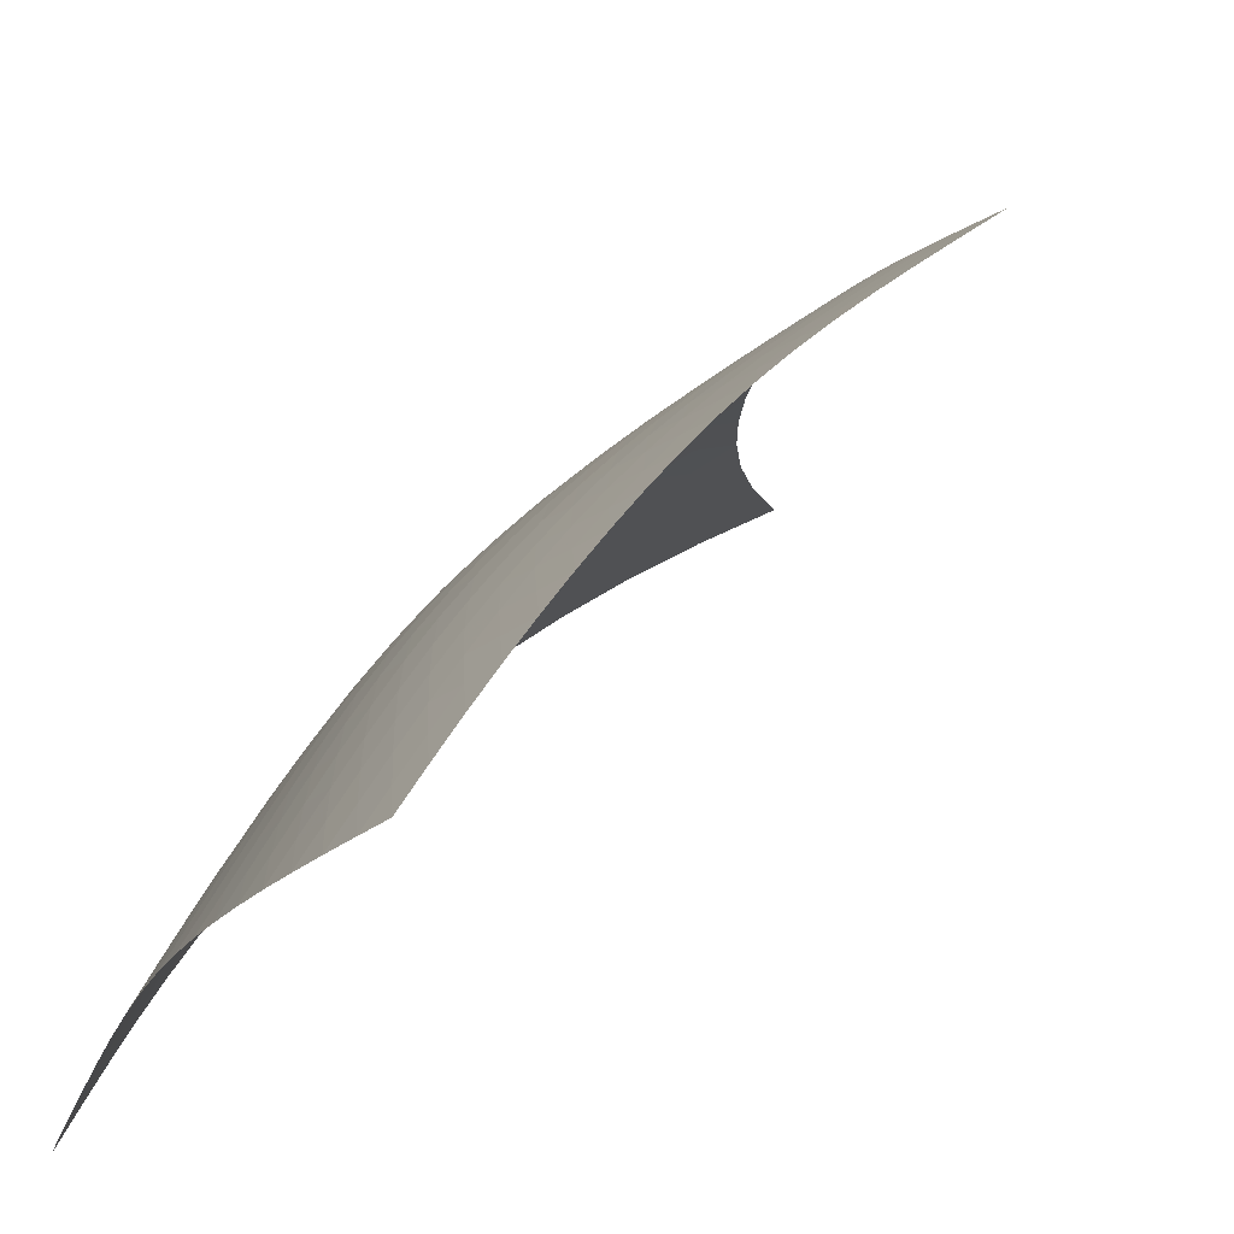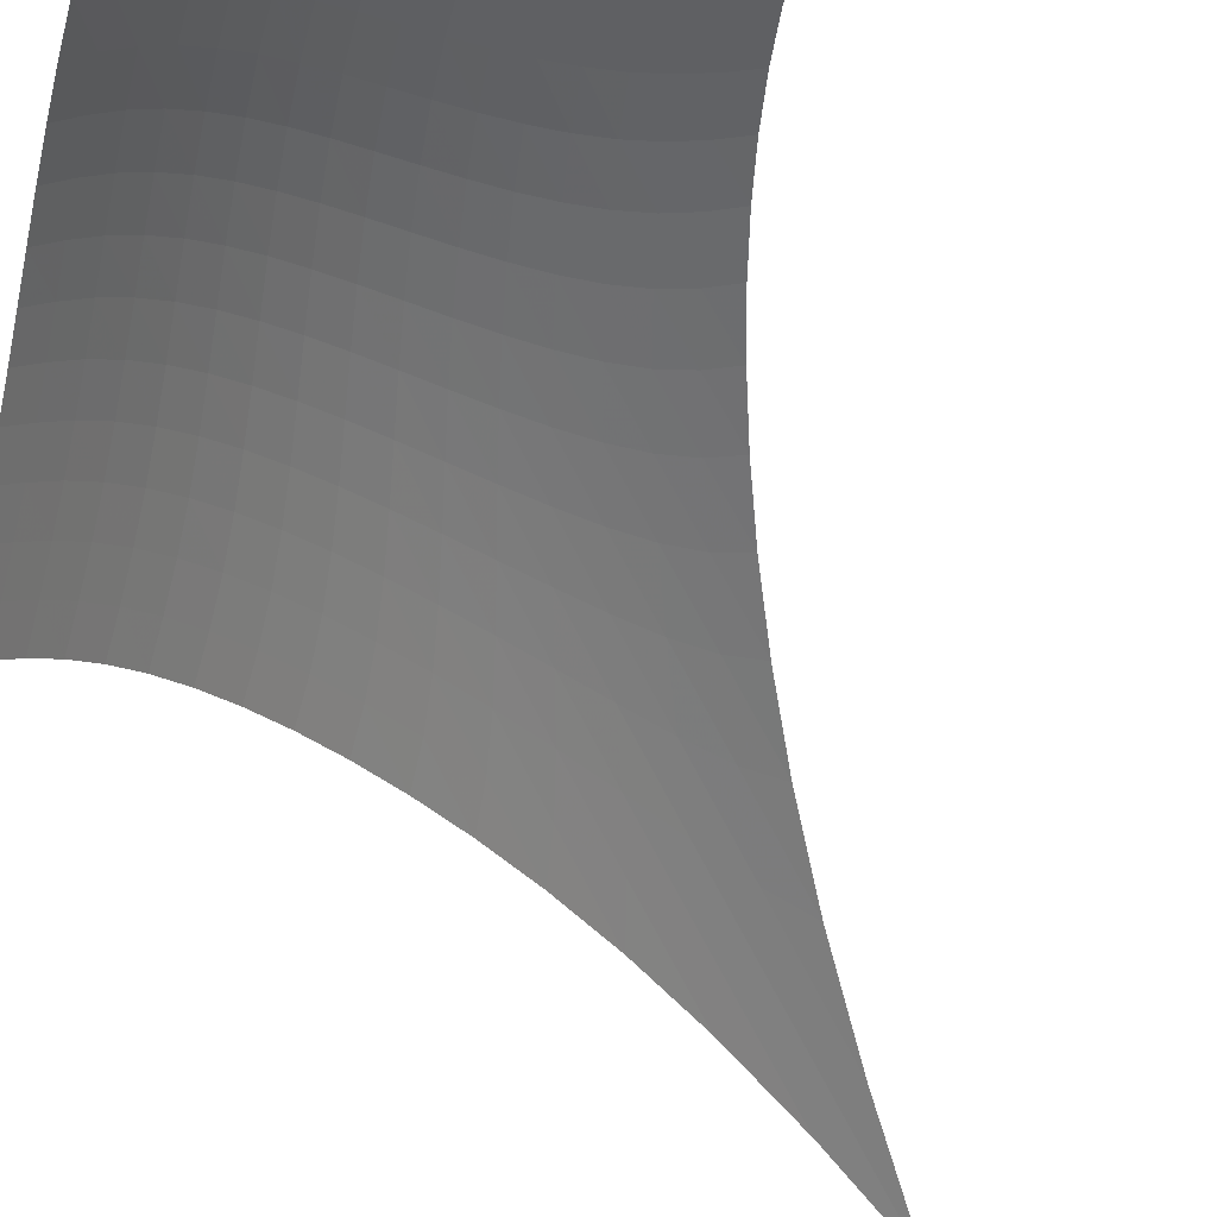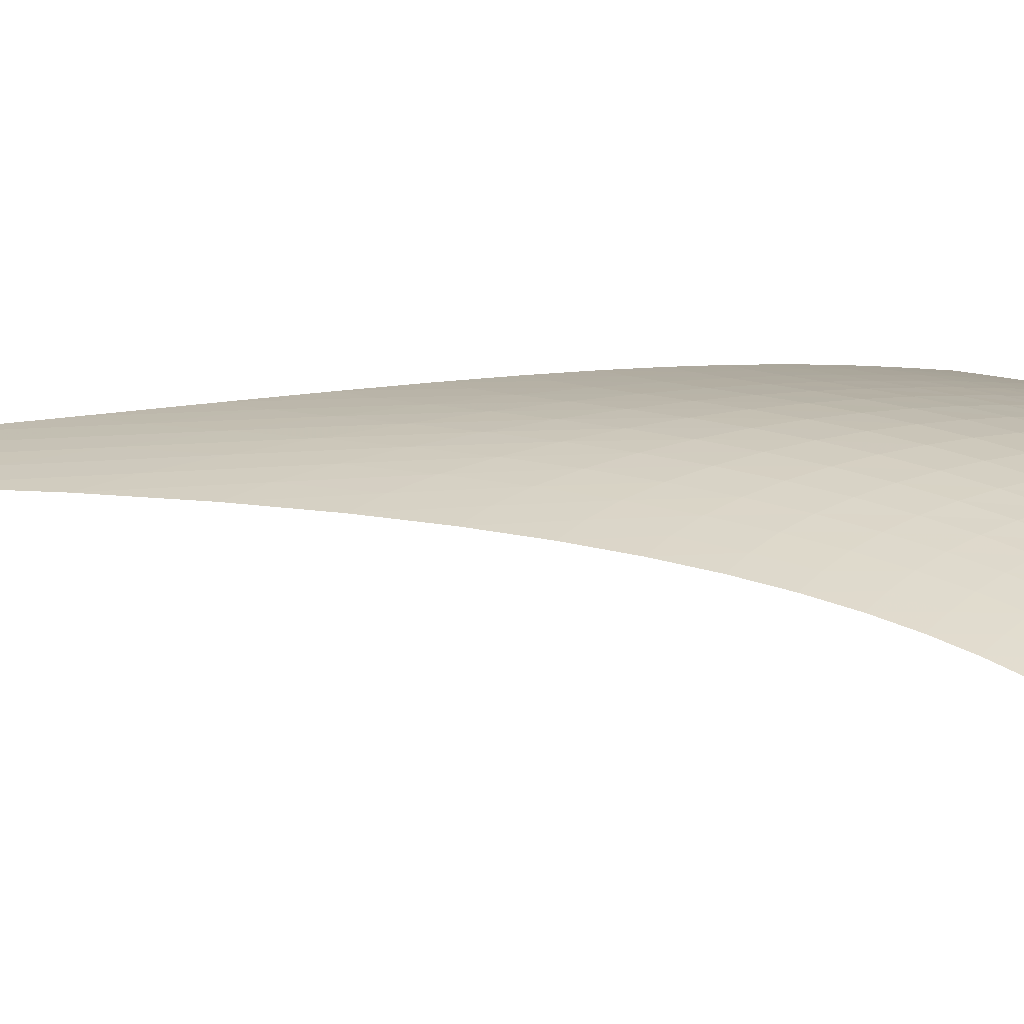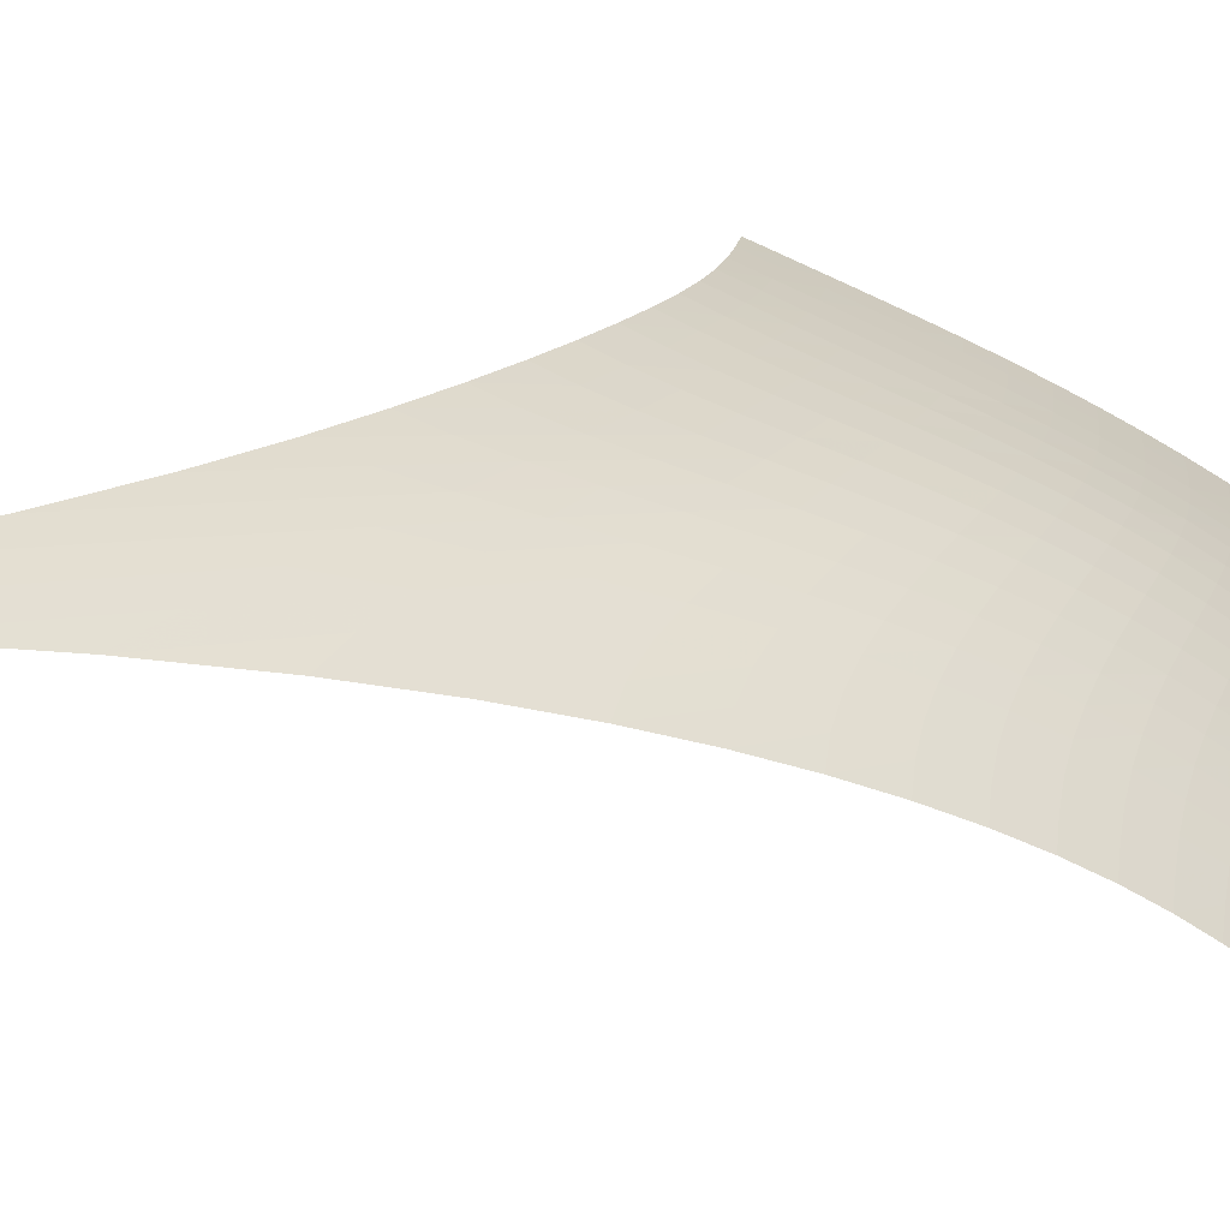
<metadata>
{"format":"obj","ext":"obj","renderer":"f3d","projection":"perspective","resolution":1024,"background":"white","views":[{"elev":6.1,"azim":7.9,"up":"+Z"},{"elev":-37.1,"azim":16.0,"up":"+Z"},{"elev":-24.8,"azim":-95.0,"up":"+Z"},{"elev":-0.2,"azim":-134.8,"up":"+Z"}]}
</metadata>
<code>
v -6.506 -0.09742 6.506
v -0.2949 -29.1 13
v -13 -29.1 0.2949
v -6.466 -39.56 6.466
v -12.76 -28.45 0.7826
v -12.53 -27.75 1.271
v -12.29 -26.98 1.753
v -12.04 -26.13 2.224
v -11.77 -25.19 2.68
v -11.49 -24.14 3.121
v -11.19 -22.97 3.547
v -10.86 -21.67 3.96
v -10.5 -20.23 4.359
v -10.09 -18.6 4.744
v -9.649 -16.75 5.115
v -9.155 -14.6 5.468
v -8.602 -12.05 5.797
v -7.981 -8.915 6.091
v -7.282 -4.971 6.332
v -6.332 -4.971 7.282
v -6.091 -8.915 7.981
v -5.797 -12.05 8.602
v -5.468 -14.6 9.155
v -5.115 -16.75 9.649
v -4.744 -18.6 10.09
v -4.359 -20.23 10.5
v -3.96 -21.67 10.86
v -3.547 -22.97 11.19
v -3.121 -24.14 11.49
v -2.68 -25.19 11.77
v -2.224 -26.13 12.04
v -1.753 -26.98 12.29
v -1.271 -27.75 12.53
v -0.7826 -28.45 12.76
v -0.8301 -29.62 12.66
v -1.354 -30.15 12.32
v -1.853 -30.7 11.98
v -2.321 -31.28 11.65
v -2.755 -31.9 11.3
v -3.157 -32.56 10.95
v -3.531 -33.25 10.59
v -3.882 -33.97 10.21
v -4.218 -34.7 9.812
v -4.545 -35.45 9.395
v -4.866 -36.2 8.957
v -5.187 -36.94 8.495
v -5.508 -37.65 8.012
v -5.829 -38.33 7.508
v -6.149 -38.96 6.99
v -6.99 -38.96 6.149
v -7.508 -38.33 5.829
v -8.012 -37.65 5.508
v -8.495 -36.94 5.187
v -8.957 -36.2 4.866
v -9.395 -35.45 4.545
v -9.812 -34.7 4.218
v -10.21 -33.97 3.882
v -10.59 -33.25 3.531
v -10.95 -32.56 3.157
v -11.3 -31.9 2.755
v -11.65 -31.28 2.321
v -11.98 -30.7 1.853
v -12.32 -30.15 1.354
v -12.66 -29.62 0.8301
v -6.991 -7.769 6.991
v -7.633 -10.69 6.704
v -8.226 -13.26 6.392
v -8.766 -15.5 6.057
v -9.256 -17.46 5.702
v -9.701 -19.2 5.331
v -10.11 -20.76 4.945
v -10.47 -22.17 4.544
v -10.81 -23.45 4.128
v -11.12 -24.62 3.696
v -11.41 -25.67 3.249
v -11.68 -26.62 2.786
v -11.93 -27.48 2.308
v -12.18 -28.26 1.818
v -12.42 -28.96 1.322
v -6.704 -10.69 7.633
v -7.305 -12.74 7.305
v -7.873 -14.76 6.973
v -8.4 -16.64 6.63
v -8.884 -18.37 6.272
v -9.326 -19.96 5.9
v -9.731 -21.43 5.512
v -10.1 -22.78 5.109
v -10.44 -24.02 4.691
v -10.75 -25.16 4.255
v -11.04 -26.2 3.803
v -11.32 -27.15 3.334
v -11.58 -28.01 2.85
v -11.83 -28.79 2.354
v -12.08 -29.49 1.852
v -6.392 -13.26 8.226
v -6.973 -14.76 7.873
v -7.527 -16.34 7.527
v -8.045 -17.92 7.177
v -8.525 -19.43 6.816
v -8.966 -20.86 6.442
v -9.369 -22.22 6.054
v -9.738 -23.49 5.649
v -10.08 -24.68 5.227
v -10.39 -25.79 4.789
v -10.68 -26.81 4.332
v -10.96 -27.74 3.859
v -11.22 -28.59 3.369
v -11.48 -29.36 2.868
v -11.73 -30.05 2.359
v -6.057 -15.5 8.766
v -6.63 -16.64 8.4
v -7.177 -17.92 8.045
v -7.691 -19.24 7.691
v -8.169 -20.56 7.329
v -8.609 -21.86 6.955
v -9.013 -23.1 6.565
v -9.381 -24.3 6.159
v -9.719 -25.43 5.734
v -10.03 -26.49 5.292
v -10.32 -27.47 4.831
v -10.6 -28.38 4.353
v -10.87 -29.21 3.859
v -11.13 -29.97 3.352
v -11.39 -30.65 2.836
v -5.702 -17.46 9.256
v -6.272 -18.37 8.884
v -6.816 -19.43 8.525
v -7.329 -20.56 8.169
v -7.807 -21.73 7.807
v -8.248 -22.9 7.433
v -8.652 -24.05 7.044
v -9.021 -25.16 6.636
v -9.359 -26.23 6.209
v -9.67 -27.24 5.763
v -9.96 -28.2 5.298
v -10.24 -29.08 4.815
v -10.5 -29.89 4.315
v -10.77 -30.62 3.802
v -11.04 -31.29 3.28
v -5.331 -19.2 9.701
v -5.9 -19.96 9.326
v -6.442 -20.86 8.966
v -6.955 -21.86 8.609
v -7.433 -22.9 8.248
v -7.876 -23.96 7.876
v -8.281 -25.02 7.487
v -8.651 -26.07 7.079
v -8.989 -27.08 6.651
v -9.3 -28.05 6.202
v -9.589 -28.96 5.732
v -9.864 -29.81 5.244
v -10.13 -30.6 4.739
v -10.4 -31.32 4.22
v -10.68 -31.96 3.69
v -4.945 -20.76 10.11
v -5.512 -21.43 9.731
v -6.054 -22.22 9.369
v -6.565 -23.1 9.013
v -7.044 -24.05 8.652
v -7.487 -25.02 8.281
v -7.894 -26.01 7.894
v -8.266 -26.99 7.487
v -8.605 -27.95 7.058
v -8.916 -28.88 6.608
v -9.206 -29.76 6.135
v -9.481 -30.58 5.643
v -9.75 -31.34 5.132
v -10.02 -32.04 4.607
v -10.3 -32.67 4.071
v -4.544 -22.17 10.47
v -5.109 -22.78 10.1
v -5.649 -23.49 9.738
v -6.159 -24.3 9.381
v -6.636 -25.16 9.021
v -7.079 -26.07 8.651
v -7.487 -26.99 8.266
v -7.86 -27.92 7.86
v -8.202 -28.83 7.433
v -8.515 -29.72 6.982
v -8.806 -30.57 6.508
v -9.084 -31.37 6.013
v -9.355 -32.11 5.499
v -9.63 -32.79 4.969
v -9.915 -33.4 4.428
v -4.128 -23.45 10.81
v -4.691 -24.02 10.44
v -5.227 -24.68 10.08
v -5.734 -25.43 9.719
v -6.209 -26.23 9.359
v -6.651 -27.08 8.989
v -7.058 -27.95 8.605
v -7.433 -28.83 8.202
v -7.777 -29.71 7.777
v -8.093 -30.56 7.328
v -8.388 -31.38 6.855
v -8.669 -32.16 6.359
v -8.944 -32.88 5.844
v -9.222 -33.55 5.311
v -9.511 -34.15 4.768
v -3.696 -24.62 11.12
v -4.255 -25.16 10.75
v -4.789 -25.79 10.39
v -5.292 -26.49 10.03
v -5.763 -27.24 9.67
v -6.202 -28.05 9.3
v -6.608 -28.88 8.916
v -6.982 -29.72 8.515
v -7.328 -30.56 8.093
v -7.648 -31.38 7.648
v -7.947 -32.18 7.178
v -8.233 -32.94 6.685
v -8.513 -33.66 6.171
v -8.796 -34.31 5.639
v -9.089 -34.91 5.095
v -3.249 -25.67 11.41
v -3.803 -26.2 11.04
v -4.332 -26.81 10.68
v -4.831 -27.47 10.32
v -5.298 -28.2 9.96
v -5.732 -28.96 9.589
v -6.135 -29.76 9.206
v -6.508 -30.57 8.806
v -6.855 -31.38 8.388
v -7.178 -32.18 7.947
v -7.483 -32.96 7.483
v -7.775 -33.71 6.995
v -8.062 -34.41 6.485
v -8.35 -35.06 5.957
v -8.648 -35.66 5.415
v -2.786 -26.62 11.68
v -3.334 -27.15 11.32
v -3.859 -27.74 10.96
v -4.353 -28.38 10.6
v -4.815 -29.08 10.24
v -5.244 -29.81 9.864
v -5.643 -30.58 9.481
v -6.013 -31.37 9.084
v -6.359 -32.16 8.669
v -6.685 -32.94 8.233
v -6.995 -33.71 7.775
v -7.294 -34.45 7.294
v -7.588 -35.15 6.791
v -7.882 -35.79 6.268
v -8.184 -36.39 5.731
v -2.308 -27.48 11.93
v -2.85 -28.01 11.58
v -3.369 -28.59 11.22
v -3.859 -29.21 10.87
v -4.315 -29.89 10.5
v -4.739 -30.6 10.13
v -5.132 -31.34 9.75
v -5.499 -32.11 9.355
v -5.844 -32.88 8.944
v -6.171 -33.66 8.513
v -6.485 -34.41 8.062
v -6.791 -35.15 7.588
v -7.092 -35.84 7.092
v -7.393 -36.49 6.576
v -7.699 -37.1 6.046
v -1.818 -28.26 12.18
v -2.354 -28.79 11.83
v -2.868 -29.36 11.48
v -3.352 -29.97 11.13
v -3.802 -30.62 10.77
v -4.22 -31.32 10.4
v -4.607 -32.04 10.02
v -4.969 -32.79 9.63
v -5.311 -33.55 9.222
v -5.639 -34.31 8.796
v -5.957 -35.06 8.35
v -6.268 -35.79 7.882
v -6.576 -36.49 7.393
v -6.884 -37.15 6.884
v -7.194 -37.76 6.36
v -1.322 -28.96 12.42
v -1.852 -29.49 12.08
v -2.359 -30.05 11.73
v -2.836 -30.65 11.39
v -3.28 -31.29 11.04
v -3.69 -31.96 10.68
v -4.071 -32.67 10.3
v -4.428 -33.4 9.915
v -4.768 -34.15 9.511
v -5.095 -34.91 9.089
v -5.415 -35.66 8.648
v -5.731 -36.39 8.184
v -6.046 -37.1 7.699
v -6.36 -37.76 7.194
v -6.675 -38.38 6.675
f 289 49 4
f 289 4 50
f 5 79 64
f 5 64 3
f 79 94 63
f 79 63 64
f 94 109 62
f 94 62 63
f 109 124 61
f 109 61 62
f 124 139 60
f 124 60 61
f 139 154 59
f 139 59 60
f 154 169 58
f 154 58 59
f 169 184 57
f 169 57 58
f 184 199 56
f 184 56 57
f 199 214 55
f 199 55 56
f 214 229 54
f 214 54 55
f 229 244 53
f 229 53 54
f 244 259 52
f 244 52 53
f 259 274 51
f 259 51 52
f 274 289 50
f 274 50 51
f 1 20 65
f 1 65 19
f 19 65 66
f 19 66 18
f 18 66 67
f 18 67 17
f 17 67 68
f 17 68 16
f 16 68 69
f 16 69 15
f 15 69 70
f 15 70 14
f 14 70 71
f 14 71 13
f 13 71 72
f 13 72 12
f 12 72 73
f 12 73 11
f 11 73 74
f 11 74 10
f 10 74 75
f 10 75 9
f 9 75 76
f 9 76 8
f 8 76 77
f 8 77 7
f 7 77 78
f 7 78 6
f 6 78 79
f 6 79 5
f 20 21 80
f 20 80 65
f 65 80 81
f 65 81 66
f 66 81 82
f 66 82 67
f 67 82 83
f 67 83 68
f 68 83 84
f 68 84 69
f 69 84 85
f 69 85 70
f 70 85 86
f 70 86 71
f 71 86 87
f 71 87 72
f 72 87 88
f 72 88 73
f 73 88 89
f 73 89 74
f 74 89 90
f 74 90 75
f 75 90 91
f 75 91 76
f 76 91 92
f 76 92 77
f 77 92 93
f 77 93 78
f 78 93 94
f 78 94 79
f 21 22 95
f 21 95 80
f 80 95 96
f 80 96 81
f 81 96 97
f 81 97 82
f 82 97 98
f 82 98 83
f 83 98 99
f 83 99 84
f 84 99 100
f 84 100 85
f 85 100 101
f 85 101 86
f 86 101 102
f 86 102 87
f 87 102 103
f 87 103 88
f 88 103 104
f 88 104 89
f 89 104 105
f 89 105 90
f 90 105 106
f 90 106 91
f 91 106 107
f 91 107 92
f 92 107 108
f 92 108 93
f 93 108 109
f 93 109 94
f 22 23 110
f 22 110 95
f 95 110 111
f 95 111 96
f 96 111 112
f 96 112 97
f 97 112 113
f 97 113 98
f 98 113 114
f 98 114 99
f 99 114 115
f 99 115 100
f 100 115 116
f 100 116 101
f 101 116 117
f 101 117 102
f 102 117 118
f 102 118 103
f 103 118 119
f 103 119 104
f 104 119 120
f 104 120 105
f 105 120 121
f 105 121 106
f 106 121 122
f 106 122 107
f 107 122 123
f 107 123 108
f 108 123 124
f 108 124 109
f 23 24 125
f 23 125 110
f 110 125 126
f 110 126 111
f 111 126 127
f 111 127 112
f 112 127 128
f 112 128 113
f 113 128 129
f 113 129 114
f 114 129 130
f 114 130 115
f 115 130 131
f 115 131 116
f 116 131 132
f 116 132 117
f 117 132 133
f 117 133 118
f 118 133 134
f 118 134 119
f 119 134 135
f 119 135 120
f 120 135 136
f 120 136 121
f 121 136 137
f 121 137 122
f 122 137 138
f 122 138 123
f 123 138 139
f 123 139 124
f 24 25 140
f 24 140 125
f 125 140 141
f 125 141 126
f 126 141 142
f 126 142 127
f 127 142 143
f 127 143 128
f 128 143 144
f 128 144 129
f 129 144 145
f 129 145 130
f 130 145 146
f 130 146 131
f 131 146 147
f 131 147 132
f 132 147 148
f 132 148 133
f 133 148 149
f 133 149 134
f 134 149 150
f 134 150 135
f 135 150 151
f 135 151 136
f 136 151 152
f 136 152 137
f 137 152 153
f 137 153 138
f 138 153 154
f 138 154 139
f 25 26 155
f 25 155 140
f 140 155 156
f 140 156 141
f 141 156 157
f 141 157 142
f 142 157 158
f 142 158 143
f 143 158 159
f 143 159 144
f 144 159 160
f 144 160 145
f 145 160 161
f 145 161 146
f 146 161 162
f 146 162 147
f 147 162 163
f 147 163 148
f 148 163 164
f 148 164 149
f 149 164 165
f 149 165 150
f 150 165 166
f 150 166 151
f 151 166 167
f 151 167 152
f 152 167 168
f 152 168 153
f 153 168 169
f 153 169 154
f 26 27 170
f 26 170 155
f 155 170 171
f 155 171 156
f 156 171 172
f 156 172 157
f 157 172 173
f 157 173 158
f 158 173 174
f 158 174 159
f 159 174 175
f 159 175 160
f 160 175 176
f 160 176 161
f 161 176 177
f 161 177 162
f 162 177 178
f 162 178 163
f 163 178 179
f 163 179 164
f 164 179 180
f 164 180 165
f 165 180 181
f 165 181 166
f 166 181 182
f 166 182 167
f 167 182 183
f 167 183 168
f 168 183 184
f 168 184 169
f 27 28 185
f 27 185 170
f 170 185 186
f 170 186 171
f 171 186 187
f 171 187 172
f 172 187 188
f 172 188 173
f 173 188 189
f 173 189 174
f 174 189 190
f 174 190 175
f 175 190 191
f 175 191 176
f 176 191 192
f 176 192 177
f 177 192 193
f 177 193 178
f 178 193 194
f 178 194 179
f 179 194 195
f 179 195 180
f 180 195 196
f 180 196 181
f 181 196 197
f 181 197 182
f 182 197 198
f 182 198 183
f 183 198 199
f 183 199 184
f 28 29 200
f 28 200 185
f 185 200 201
f 185 201 186
f 186 201 202
f 186 202 187
f 187 202 203
f 187 203 188
f 188 203 204
f 188 204 189
f 189 204 205
f 189 205 190
f 190 205 206
f 190 206 191
f 191 206 207
f 191 207 192
f 192 207 208
f 192 208 193
f 193 208 209
f 193 209 194
f 194 209 210
f 194 210 195
f 195 210 211
f 195 211 196
f 196 211 212
f 196 212 197
f 197 212 213
f 197 213 198
f 198 213 214
f 198 214 199
f 29 30 215
f 29 215 200
f 200 215 216
f 200 216 201
f 201 216 217
f 201 217 202
f 202 217 218
f 202 218 203
f 203 218 219
f 203 219 204
f 204 219 220
f 204 220 205
f 205 220 221
f 205 221 206
f 206 221 222
f 206 222 207
f 207 222 223
f 207 223 208
f 208 223 224
f 208 224 209
f 209 224 225
f 209 225 210
f 210 225 226
f 210 226 211
f 211 226 227
f 211 227 212
f 212 227 228
f 212 228 213
f 213 228 229
f 213 229 214
f 30 31 230
f 30 230 215
f 215 230 231
f 215 231 216
f 216 231 232
f 216 232 217
f 217 232 233
f 217 233 218
f 218 233 234
f 218 234 219
f 219 234 235
f 219 235 220
f 220 235 236
f 220 236 221
f 221 236 237
f 221 237 222
f 222 237 238
f 222 238 223
f 223 238 239
f 223 239 224
f 224 239 240
f 224 240 225
f 225 240 241
f 225 241 226
f 226 241 242
f 226 242 227
f 227 242 243
f 227 243 228
f 228 243 244
f 228 244 229
f 31 32 245
f 31 245 230
f 230 245 246
f 230 246 231
f 231 246 247
f 231 247 232
f 232 247 248
f 232 248 233
f 233 248 249
f 233 249 234
f 234 249 250
f 234 250 235
f 235 250 251
f 235 251 236
f 236 251 252
f 236 252 237
f 237 252 253
f 237 253 238
f 238 253 254
f 238 254 239
f 239 254 255
f 239 255 240
f 240 255 256
f 240 256 241
f 241 256 257
f 241 257 242
f 242 257 258
f 242 258 243
f 243 258 259
f 243 259 244
f 32 33 260
f 32 260 245
f 245 260 261
f 245 261 246
f 246 261 262
f 246 262 247
f 247 262 263
f 247 263 248
f 248 263 264
f 248 264 249
f 249 264 265
f 249 265 250
f 250 265 266
f 250 266 251
f 251 266 267
f 251 267 252
f 252 267 268
f 252 268 253
f 253 268 269
f 253 269 254
f 254 269 270
f 254 270 255
f 255 270 271
f 255 271 256
f 256 271 272
f 256 272 257
f 257 272 273
f 257 273 258
f 258 273 274
f 258 274 259
f 33 34 275
f 33 275 260
f 260 275 276
f 260 276 261
f 261 276 277
f 261 277 262
f 262 277 278
f 262 278 263
f 263 278 279
f 263 279 264
f 264 279 280
f 264 280 265
f 265 280 281
f 265 281 266
f 266 281 282
f 266 282 267
f 267 282 283
f 267 283 268
f 268 283 284
f 268 284 269
f 269 284 285
f 269 285 270
f 270 285 286
f 270 286 271
f 271 286 287
f 271 287 272
f 272 287 288
f 272 288 273
f 273 288 289
f 273 289 274
f 34 2 35
f 34 35 275
f 275 35 36
f 275 36 276
f 276 36 37
f 276 37 277
f 277 37 38
f 277 38 278
f 278 38 39
f 278 39 279
f 279 39 40
f 279 40 280
f 280 40 41
f 280 41 281
f 281 41 42
f 281 42 282
f 282 42 43
f 282 43 283
f 283 43 44
f 283 44 284
f 284 44 45
f 284 45 285
f 285 45 46
f 285 46 286
f 286 46 47
f 286 47 287
f 287 47 48
f 287 48 288
f 288 48 49
f 288 49 289

</code>
